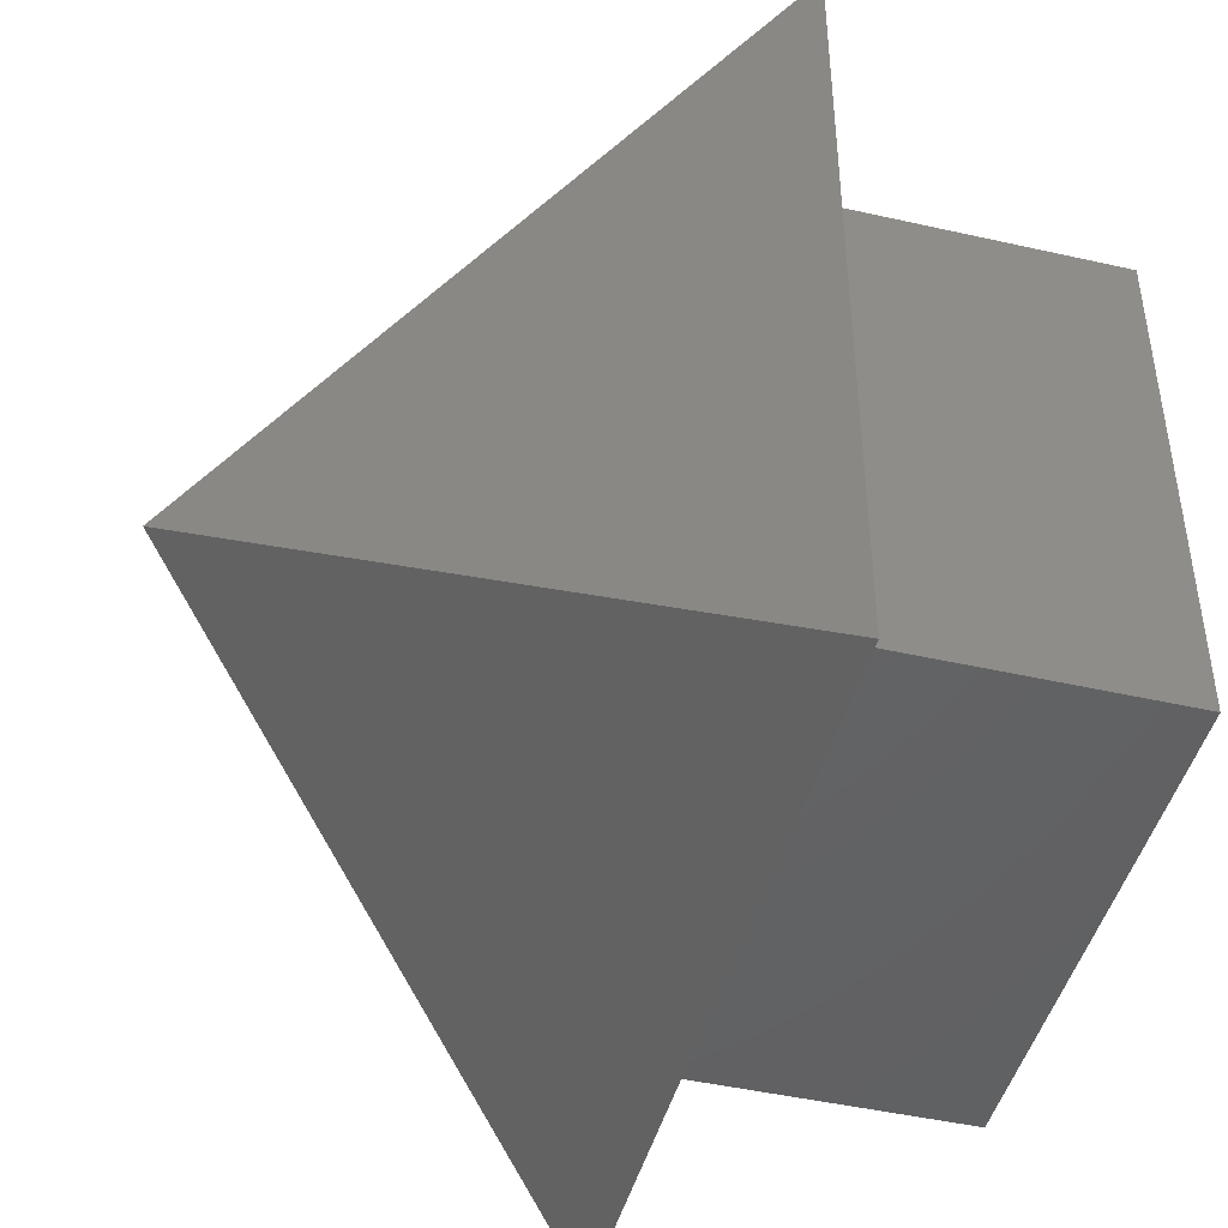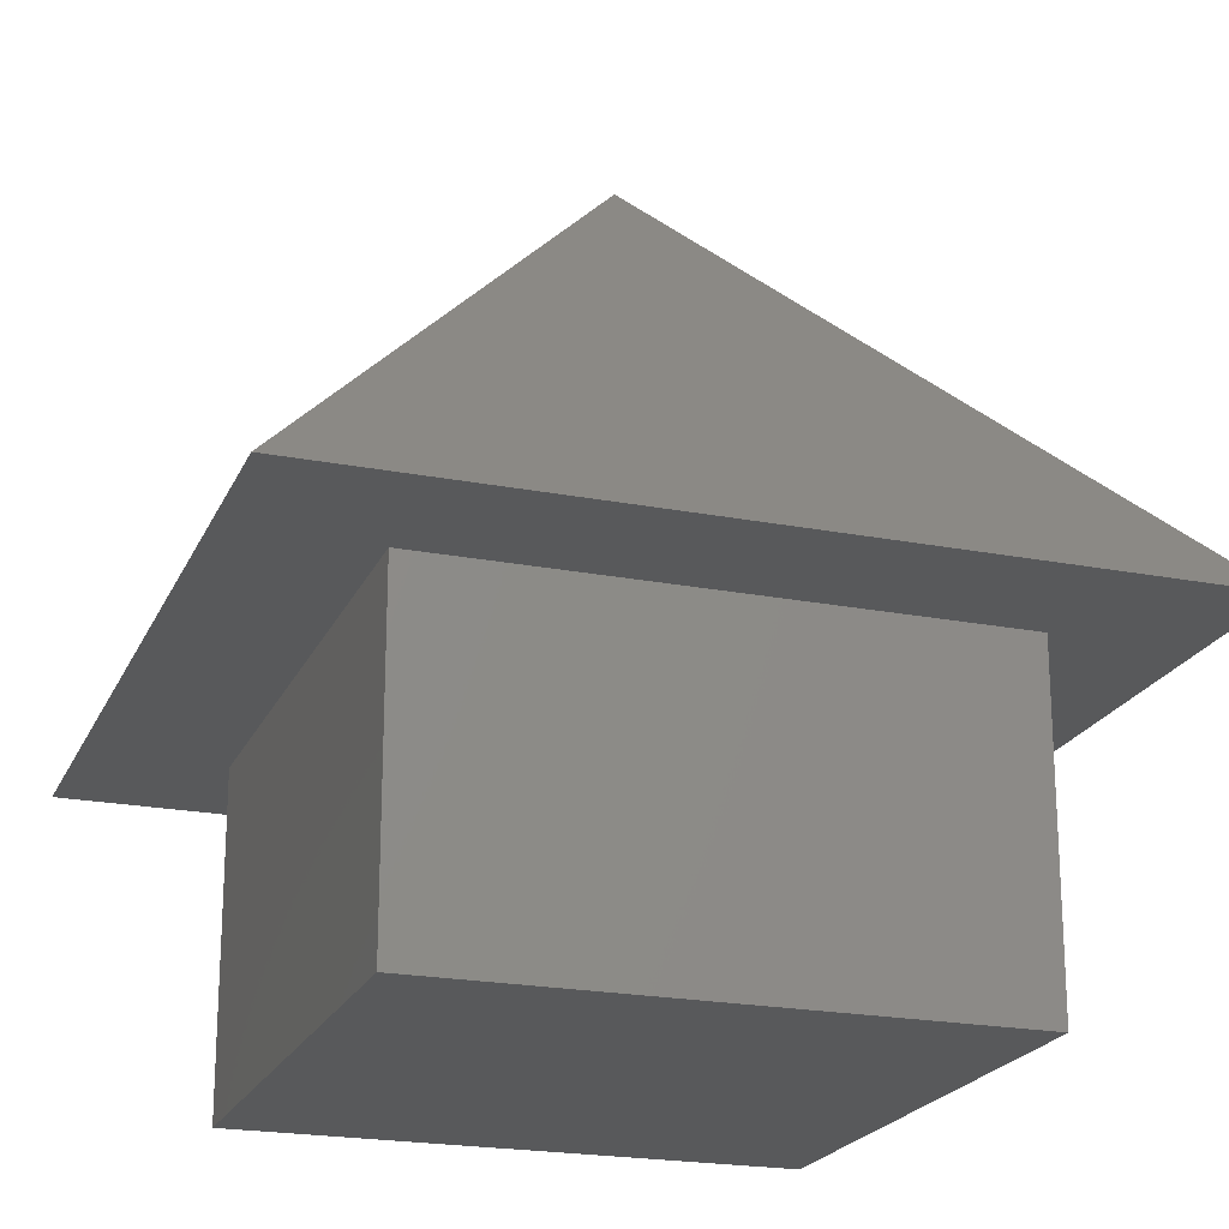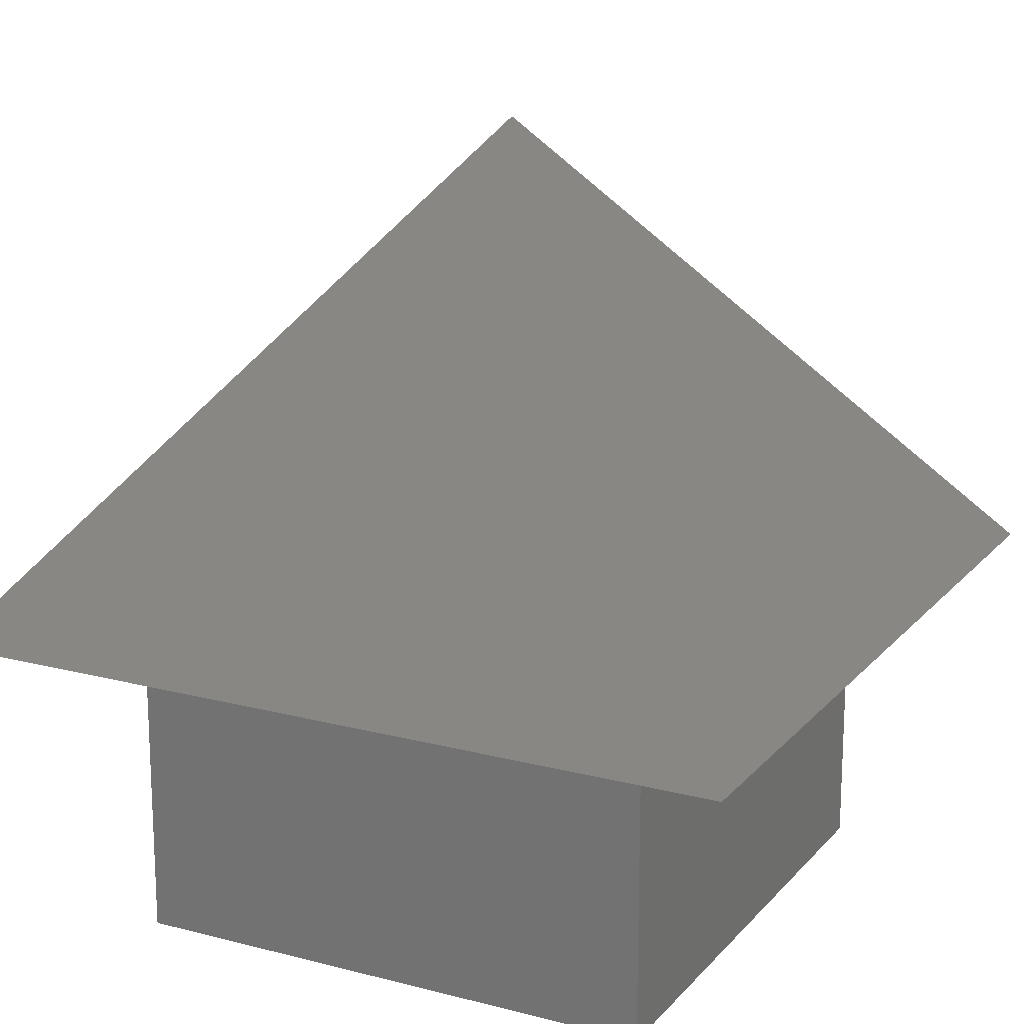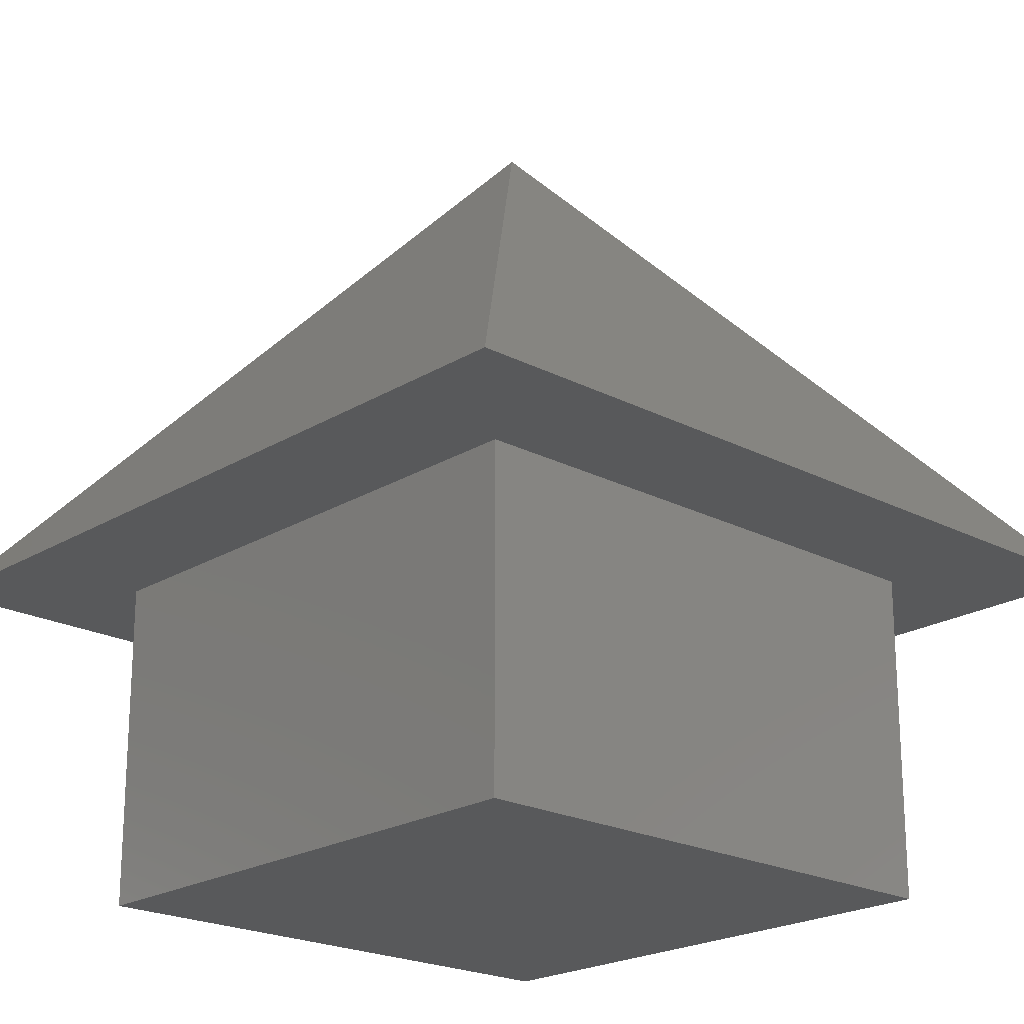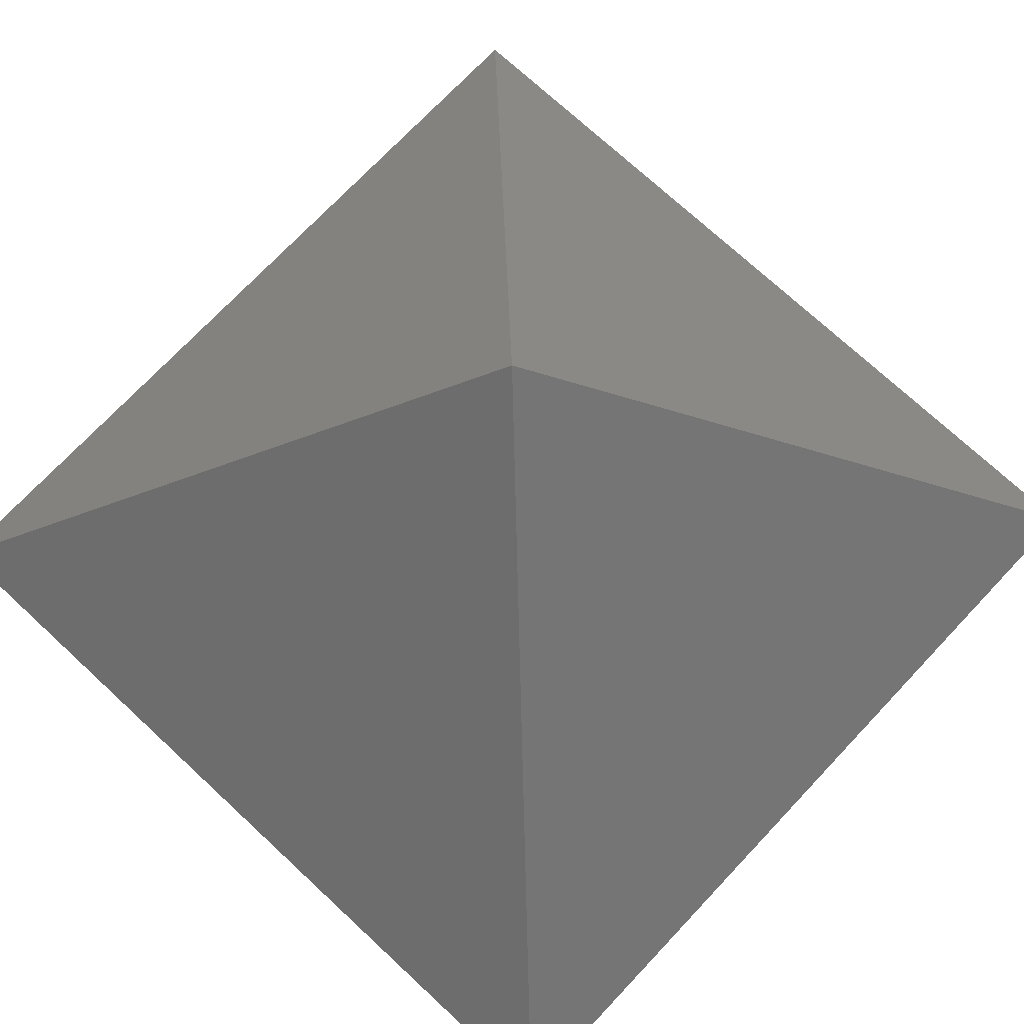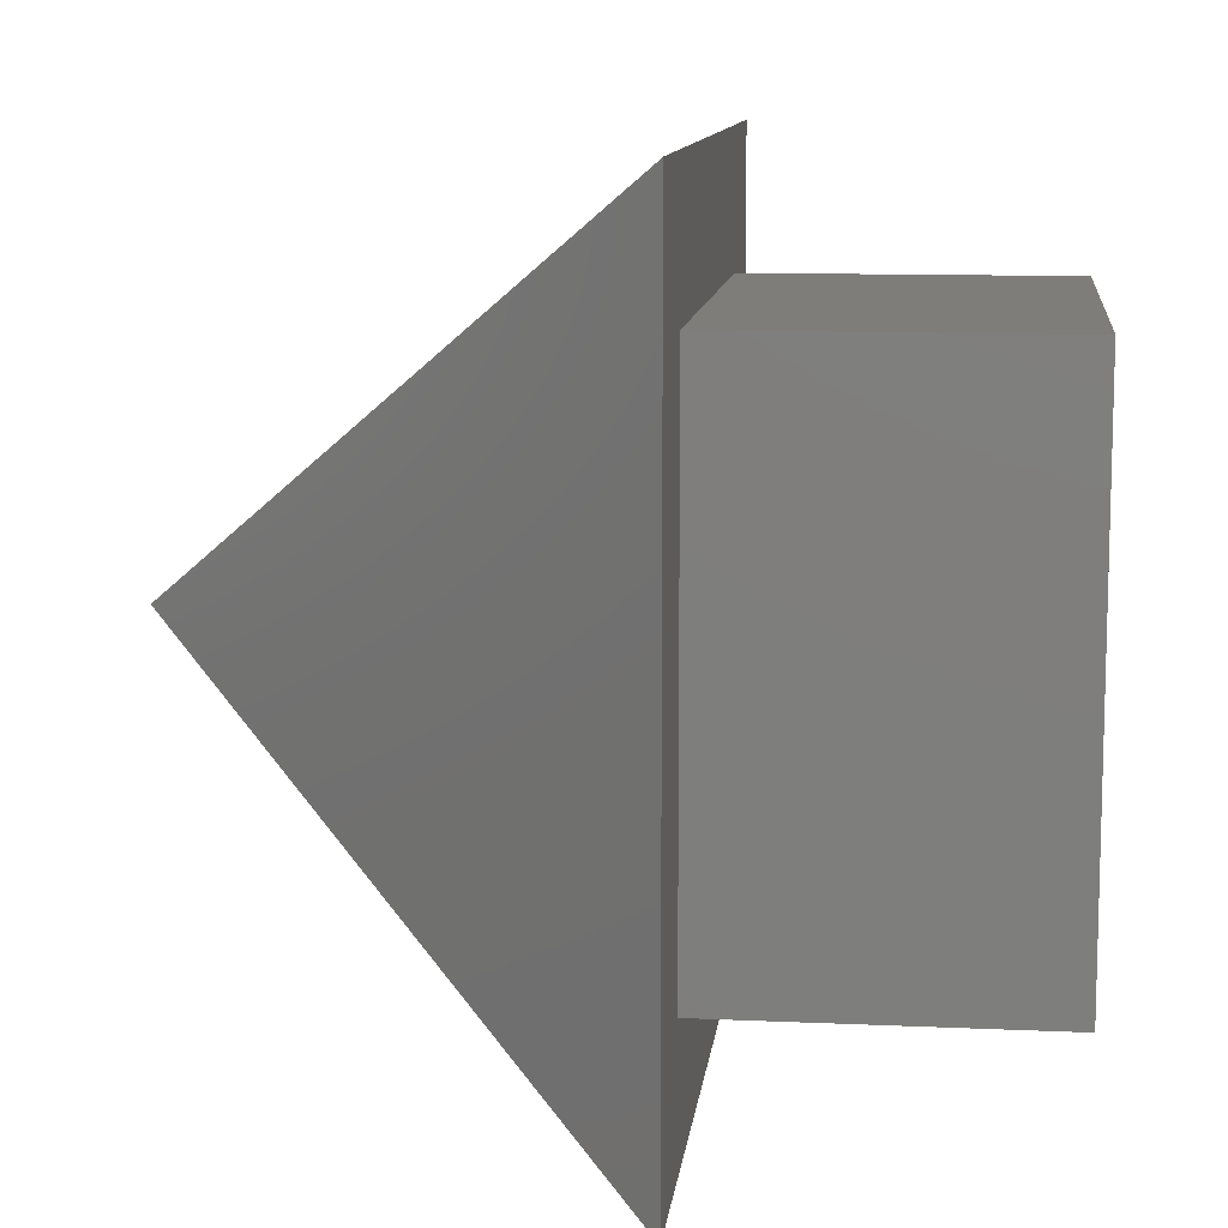
<metadata>
{"format":"stl","ext":"stl","renderer":"f3d","projection":"perspective","resolution":1024,"background":"white","views":[{"elev":-45.7,"azim":75.4,"up":"+Y"},{"elev":-21.4,"azim":-19.0,"up":"+Z"},{"elev":17.6,"azim":-152.8,"up":"+Z"},{"elev":-21.4,"azim":-132.8,"up":"+Z"},{"elev":71.5,"azim":133.1,"up":"+Z"},{"elev":10.7,"azim":96.5,"up":"+Y"}]}
</metadata>
<code>
# stl→obj: 13 verts, 22 faces
v 16 -16 48
v -8 -40 19.2
v 40 -40 19.2
v 32 -32 -1.234e-15
v 0 0 0
v 32 0 0
v 40 8 19.2
v 0 -9.517e-15 19.2
v -8 8 19.2
v 0 -32 19.2
v 0 -32 -1.234e-15
v 32 -9.517e-15 19.2
v 32 -32 19.2
f 1 2 3
f 4 5 6
f 7 8 9
f 10 11 4
f 7 1 3
f 9 2 1
f 7 12 8
f 6 13 4
f 5 10 8
f 12 6 5
f 8 2 9
f 12 5 8
f 5 11 10
f 6 12 13
f 3 13 12
f 3 2 10
f 10 2 8
f 3 10 13
f 4 11 5
f 1 7 9
f 10 4 13
f 3 12 7

</code>
